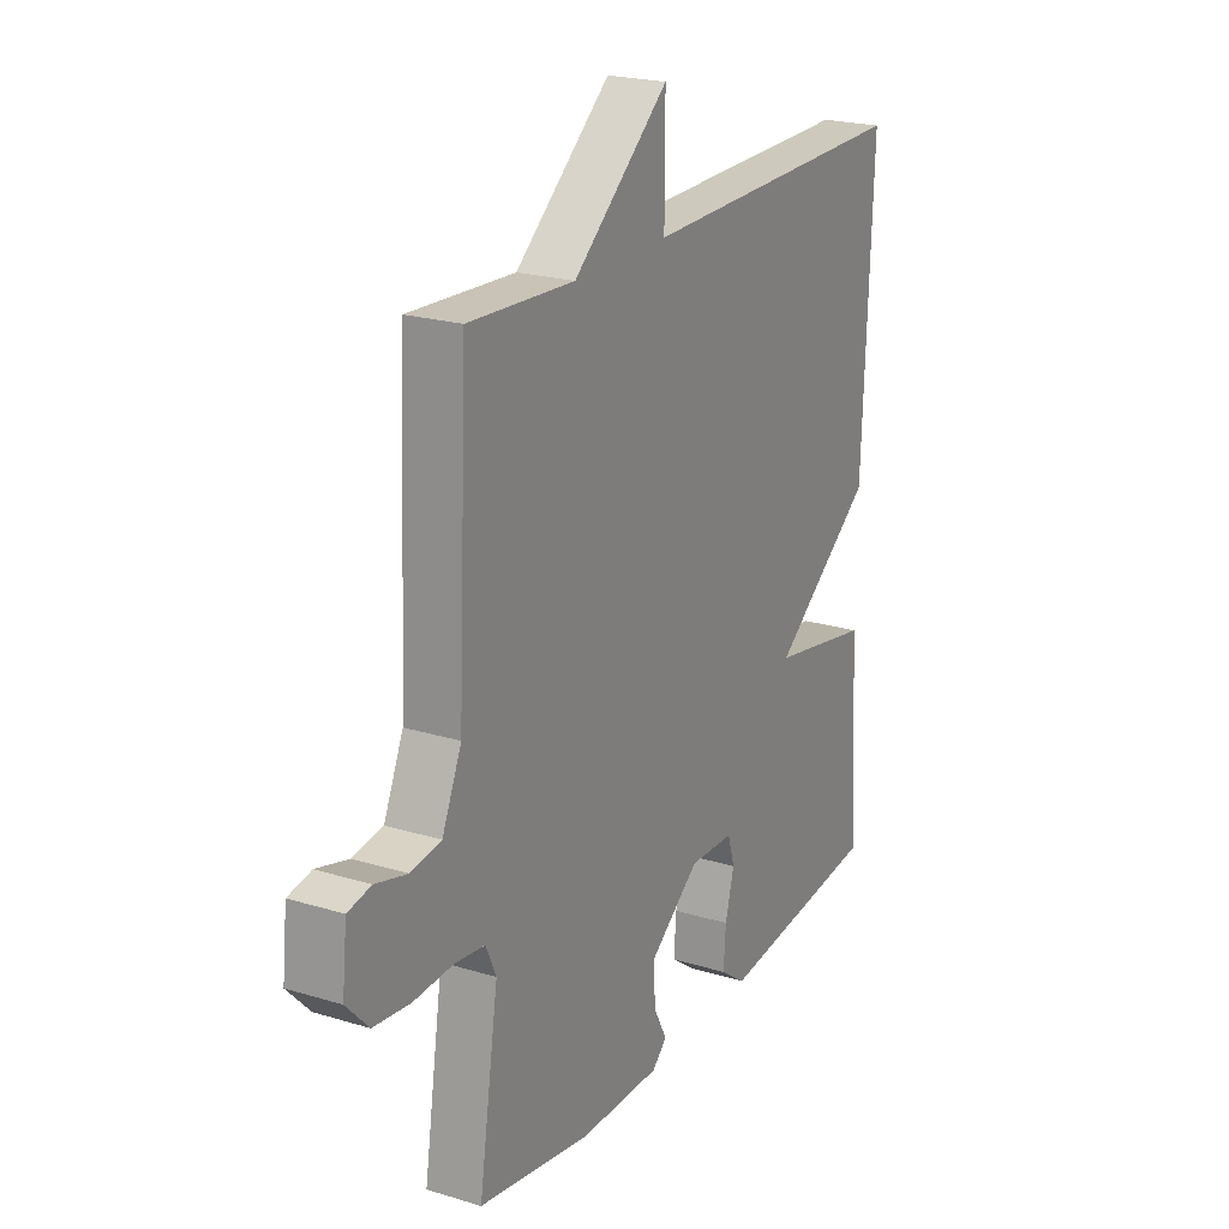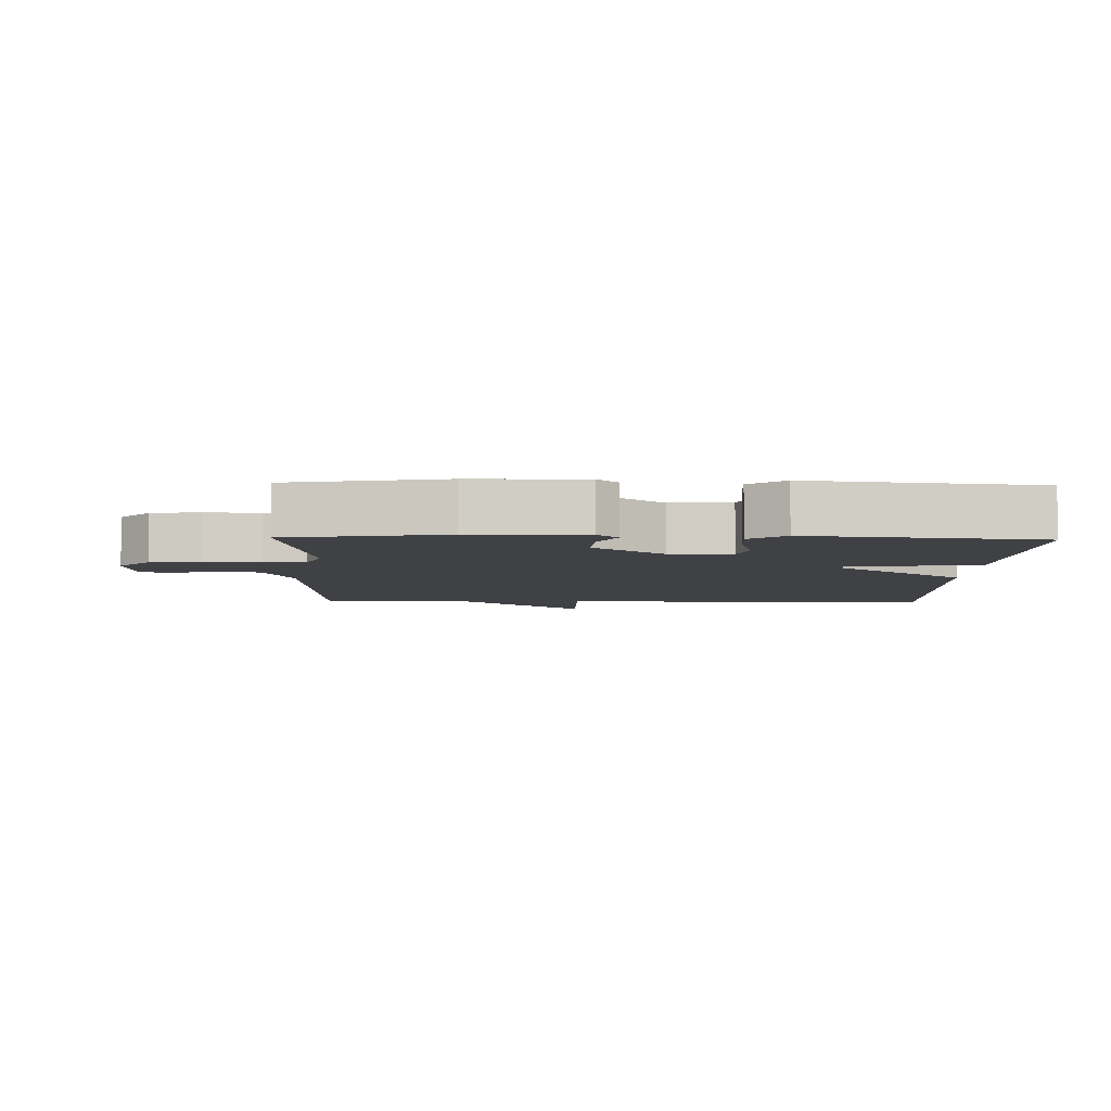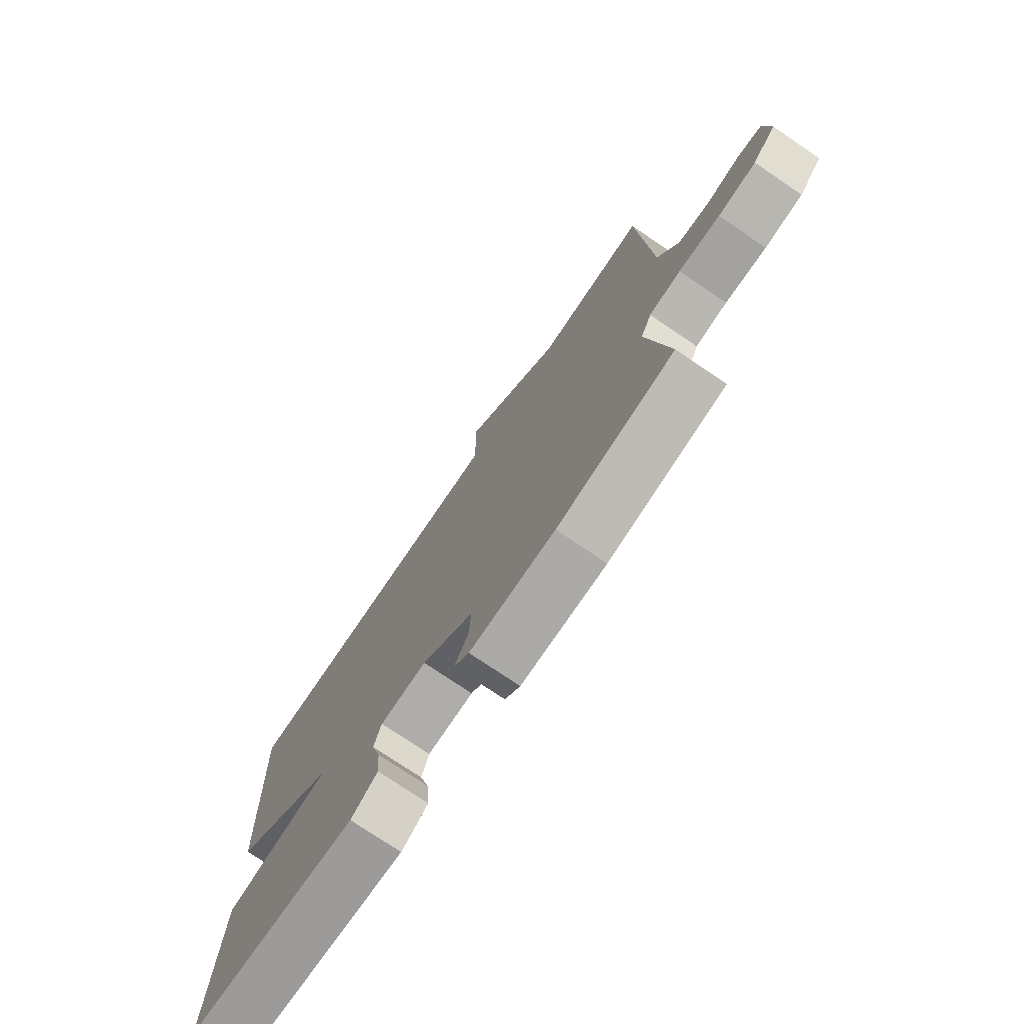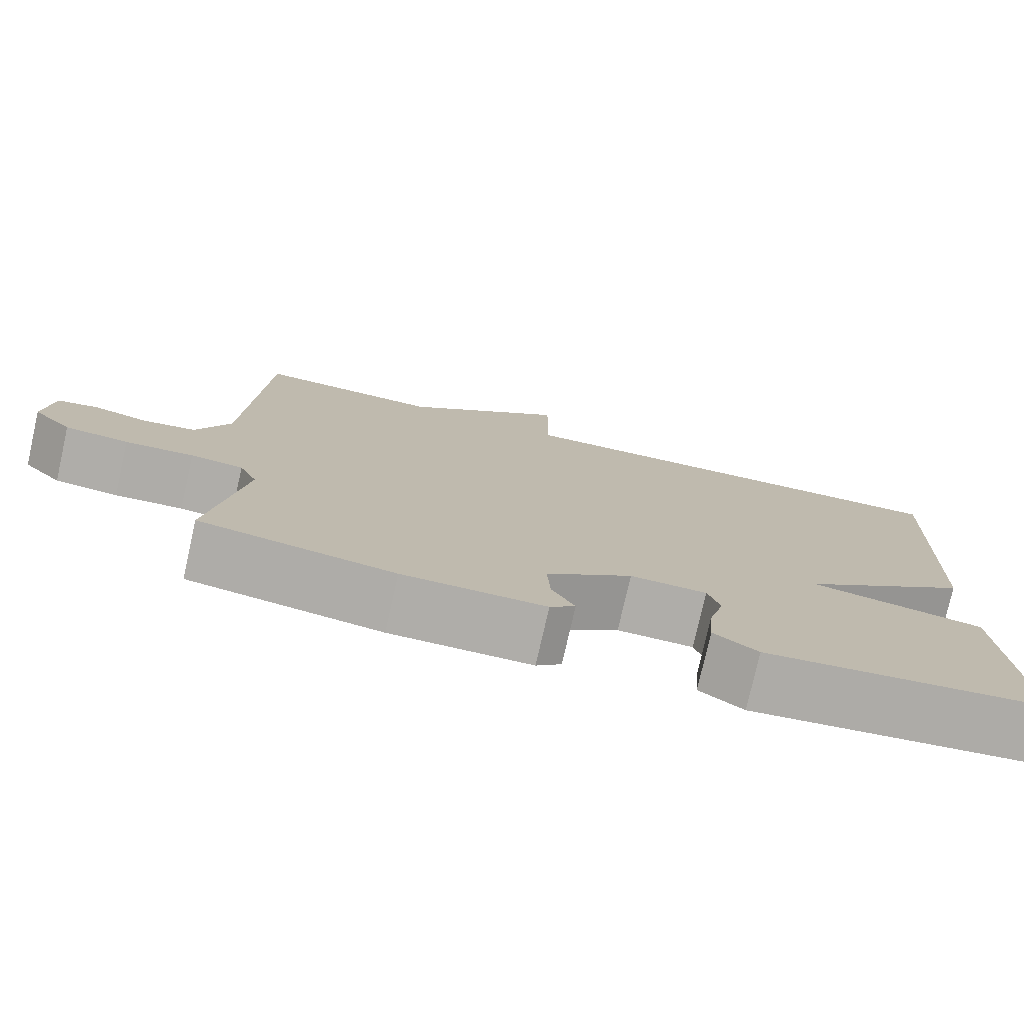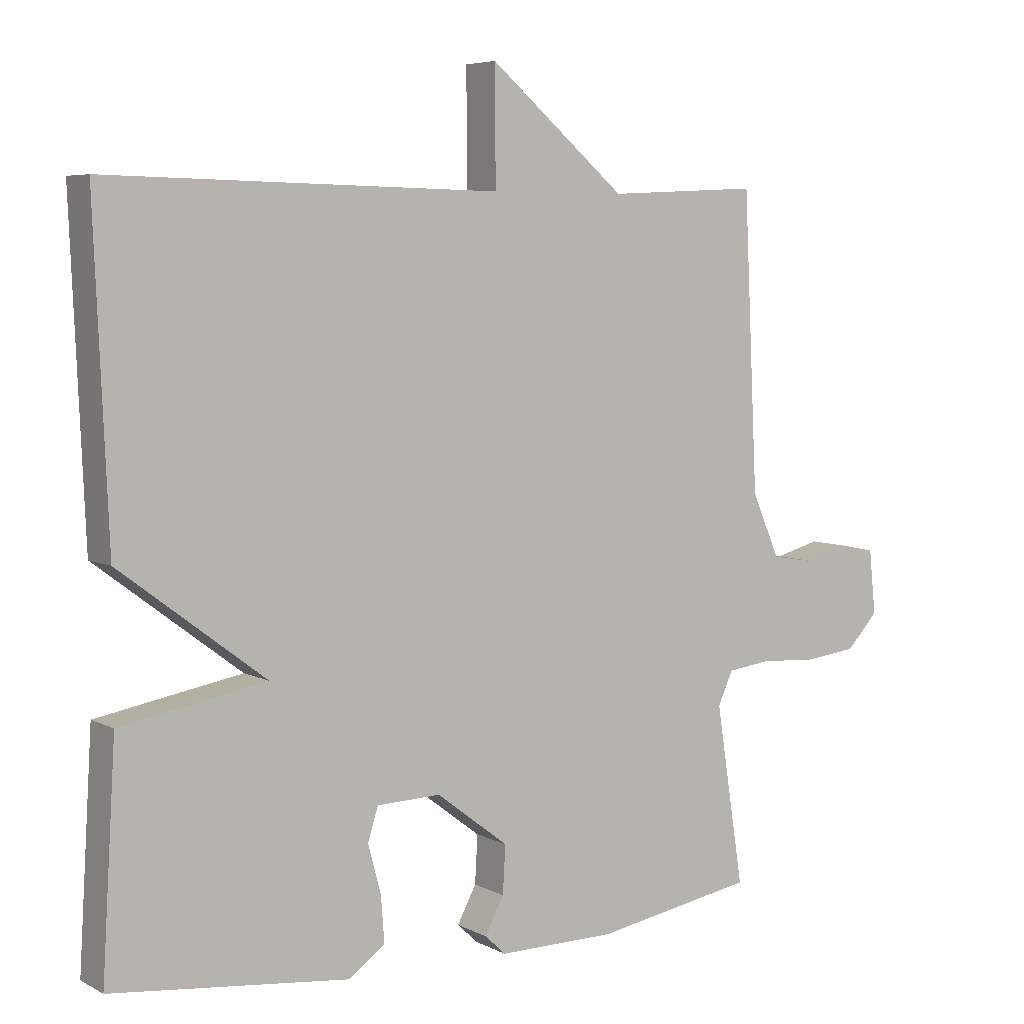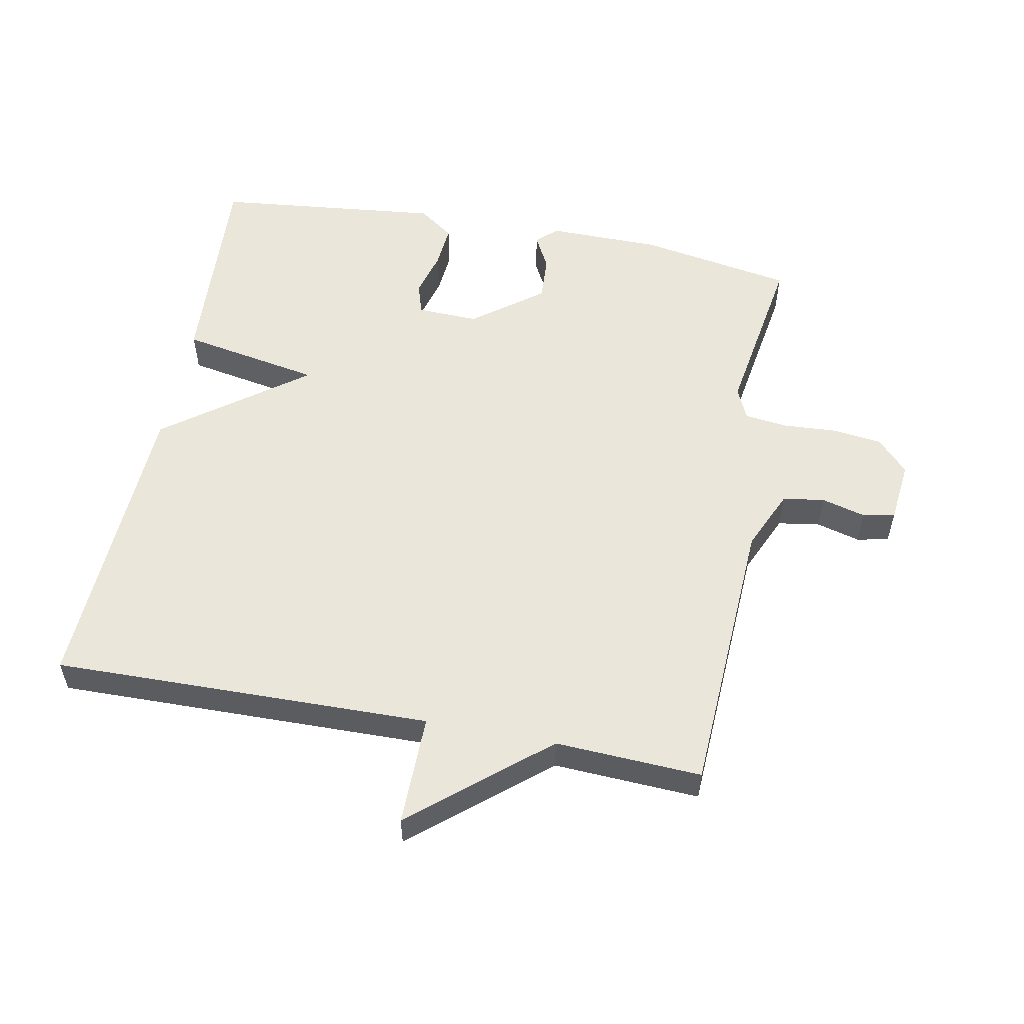
<metadata>
{"format":"obj","ext":"obj","renderer":"f3d","projection":"perspective","resolution":1024,"background":"white","views":[{"elev":21.8,"azim":118.2,"up":"+Z"},{"elev":-5.8,"azim":178.5,"up":"+Y"},{"elev":-75.6,"azim":55.9,"up":"+Z"},{"elev":-77.3,"azim":167.3,"up":"+Z"},{"elev":5.7,"azim":-33.5,"up":"+Z"},{"elev":54.8,"azim":11.0,"up":"+Y"}]}
</metadata>
<code>
v 0.5 0.07 0.5
v 0.521 0.07 0.066
v 0.562 0.07 -0.028
v 0.626 0.07 -0.038
v 0.693 0.07 -0.02
v 0.742 0.07 -0.03
v 0.752 0.07 -0.125
v 0.705 0.07 -0.175
v 0.628 0.07 -0.184
v 0.545 0.07 -0.179
v 0.481 0.07 -0.187
v 0.459 0.07 -0.236
v 0.5 0.07 -0.5
v 0.264 0.07 -0.541
v 0.091 0.07 -0.542
v 0.06 0.07 -0.513
v 0.088 0.07 -0.46
v 0.092 0.07 -0.39
v -0.014 0.07 -0.309
v -0.108 0.07 -0.312
v -0.123 0.07 -0.361
v -0.104 0.07 -0.432
v -0.099 0.07 -0.499
v -0.153 0.07 -0.538
v -0.5 0.07 -0.5
v -0.48 0.07 -0.171
v -0.266 0.07 -0.132
v -0.48 0.07 0.029
v -0.5 0.07 0.5
v 0.077 0.07 0.489
v 0.076 0.07 0.659
v 0.277 0.07 0.489
v 0.5 0 0.5
v 0.521 0 0.066
v 0.562 0 -0.028
v 0.626 0 -0.038
v 0.693 0 -0.02
v 0.742 0 -0.03
v 0.752 0 -0.125
v 0.705 0 -0.175
v 0.628 0 -0.184
v 0.545 0 -0.179
v 0.481 0 -0.187
v 0.459 0 -0.236
v 0.5 0 -0.5
v 0.264 0 -0.541
v 0.091 0 -0.542
v 0.06 0 -0.513
v 0.088 0 -0.46
v 0.092 0 -0.39
v -0.014 0 -0.309
v -0.108 0 -0.312
v -0.123 0 -0.361
v -0.104 0 -0.432
v -0.099 0 -0.499
v -0.153 0 -0.538
v -0.5 0 -0.5
v -0.48 0 -0.171
v -0.266 0 -0.132
v -0.48 0 0.029
v -0.5 0 0.5
v 0.077 0 0.489
v 0.076 0 0.659
v 0.277 0 0.489
f 30 31 32
f 27 28 29 30
f 27 30 32
f 25 26 27
f 24 25 27
f 23 24 27
f 22 23 27
f 21 22 27
f 20 21 27
f 32 1 2
f 27 32 2
f 20 27 2
f 19 20 2
f 15 16 17
f 14 15 17
f 13 14 17
f 12 13 17
f 11 12 17 18
f 8 9 10
f 7 8 10
f 6 7 10
f 5 6 10
f 4 5 10
f 3 4 10 11
f 11 18 19
f 3 11 19
f 2 3 19
f 64 63 62
f 62 61 60 59
f 64 62 59
f 59 58 57
f 59 57 56
f 59 56 55
f 59 55 54
f 59 54 53
f 59 53 52
f 34 33 64
f 34 64 59
f 34 59 52
f 34 52 51
f 49 48 47
f 49 47 46
f 49 46 45
f 49 45 44
f 50 49 44 43
f 42 41 40
f 42 40 39
f 42 39 38
f 42 38 37
f 42 37 36
f 43 42 36 35
f 51 50 43
f 51 43 35
f 51 35 34
f 1 33 34 2
f 2 34 35 3
f 3 35 36 4
f 4 36 37 5
f 5 37 38 6
f 6 38 39 7
f 7 39 40 8
f 8 40 41 9
f 9 41 42 10
f 10 42 43 11
f 11 43 44 12
f 12 44 45 13
f 13 45 46 14
f 14 46 47 15
f 15 47 48 16
f 16 48 49 17
f 17 49 50 18
f 18 50 51 19
f 19 51 52 20
f 20 52 53 21
f 21 53 54 22
f 22 54 55 23
f 23 55 56 24
f 24 56 57 25
f 25 57 58 26
f 26 58 59 27
f 27 59 60 28
f 28 60 61 29
f 29 61 62 30
f 30 62 63 31
f 31 63 64 32
f 32 64 33 1

</code>
